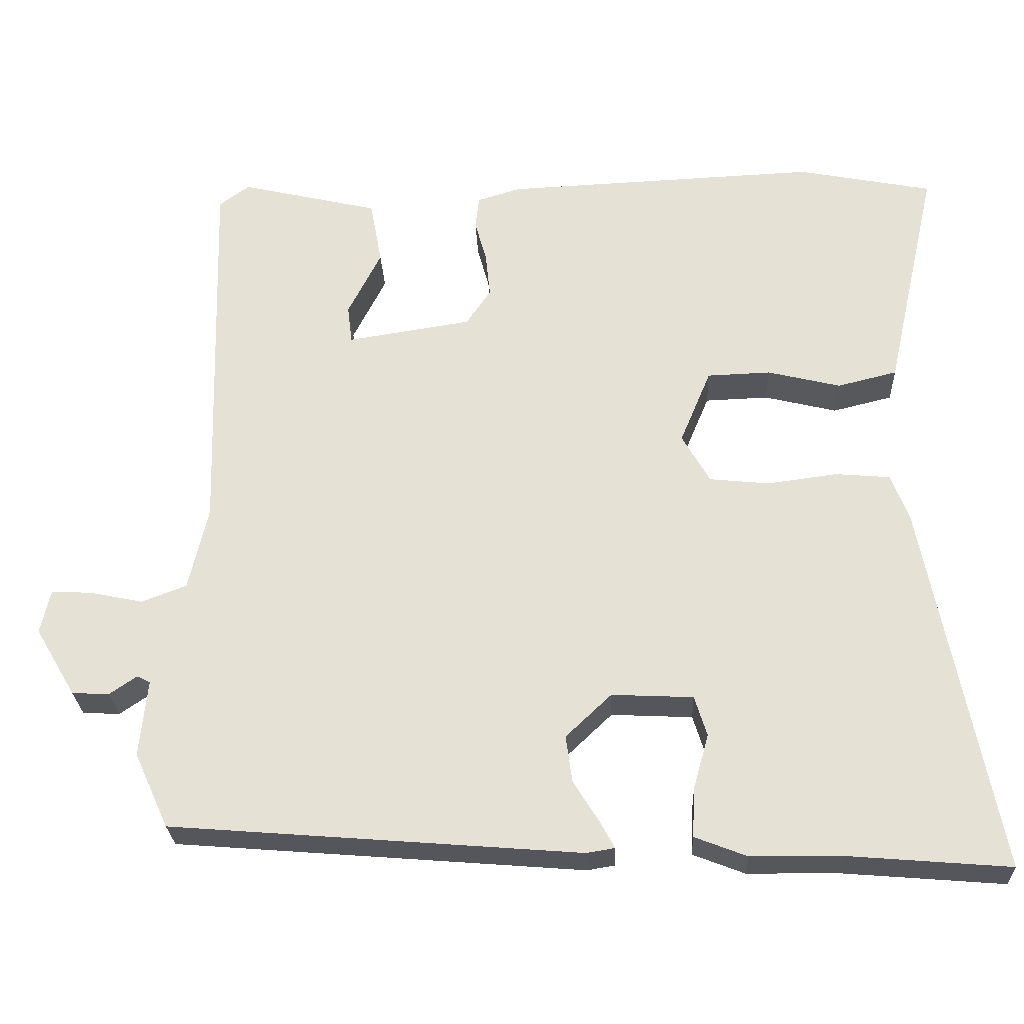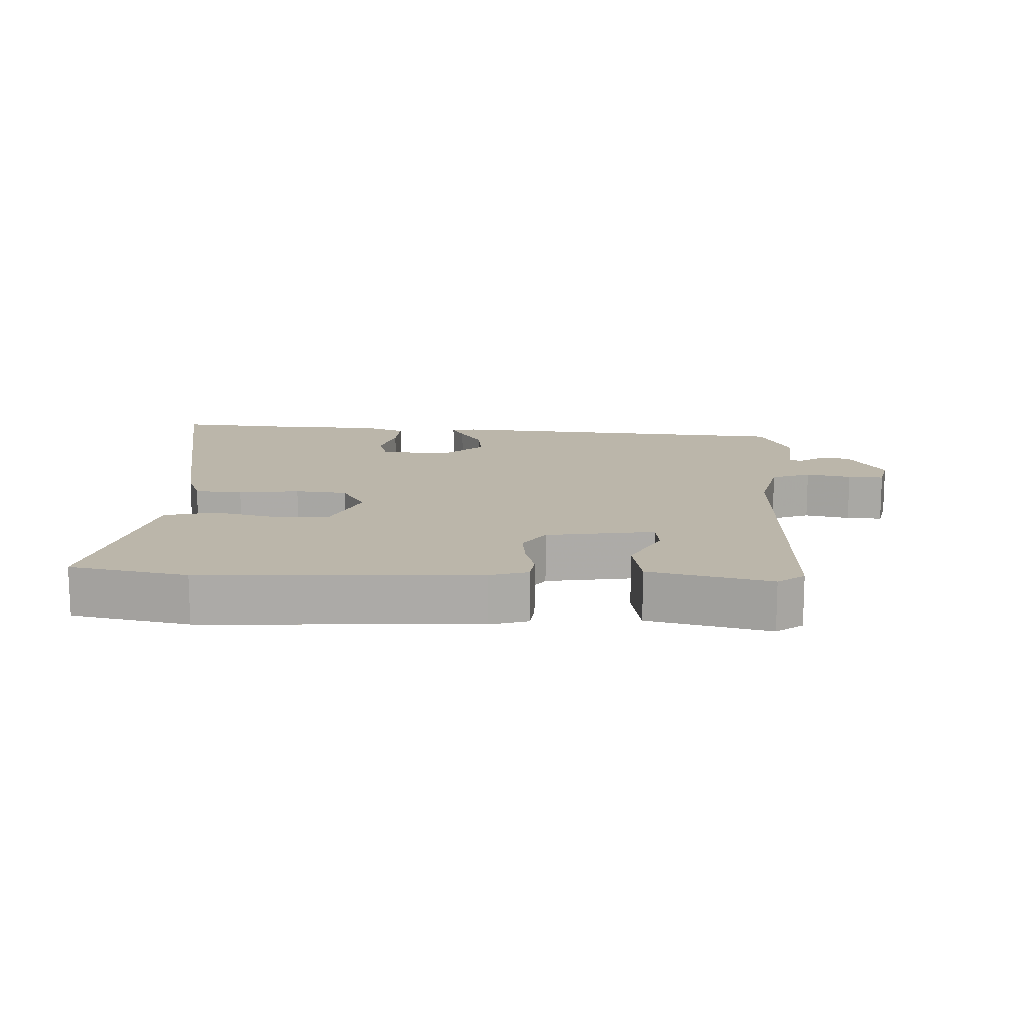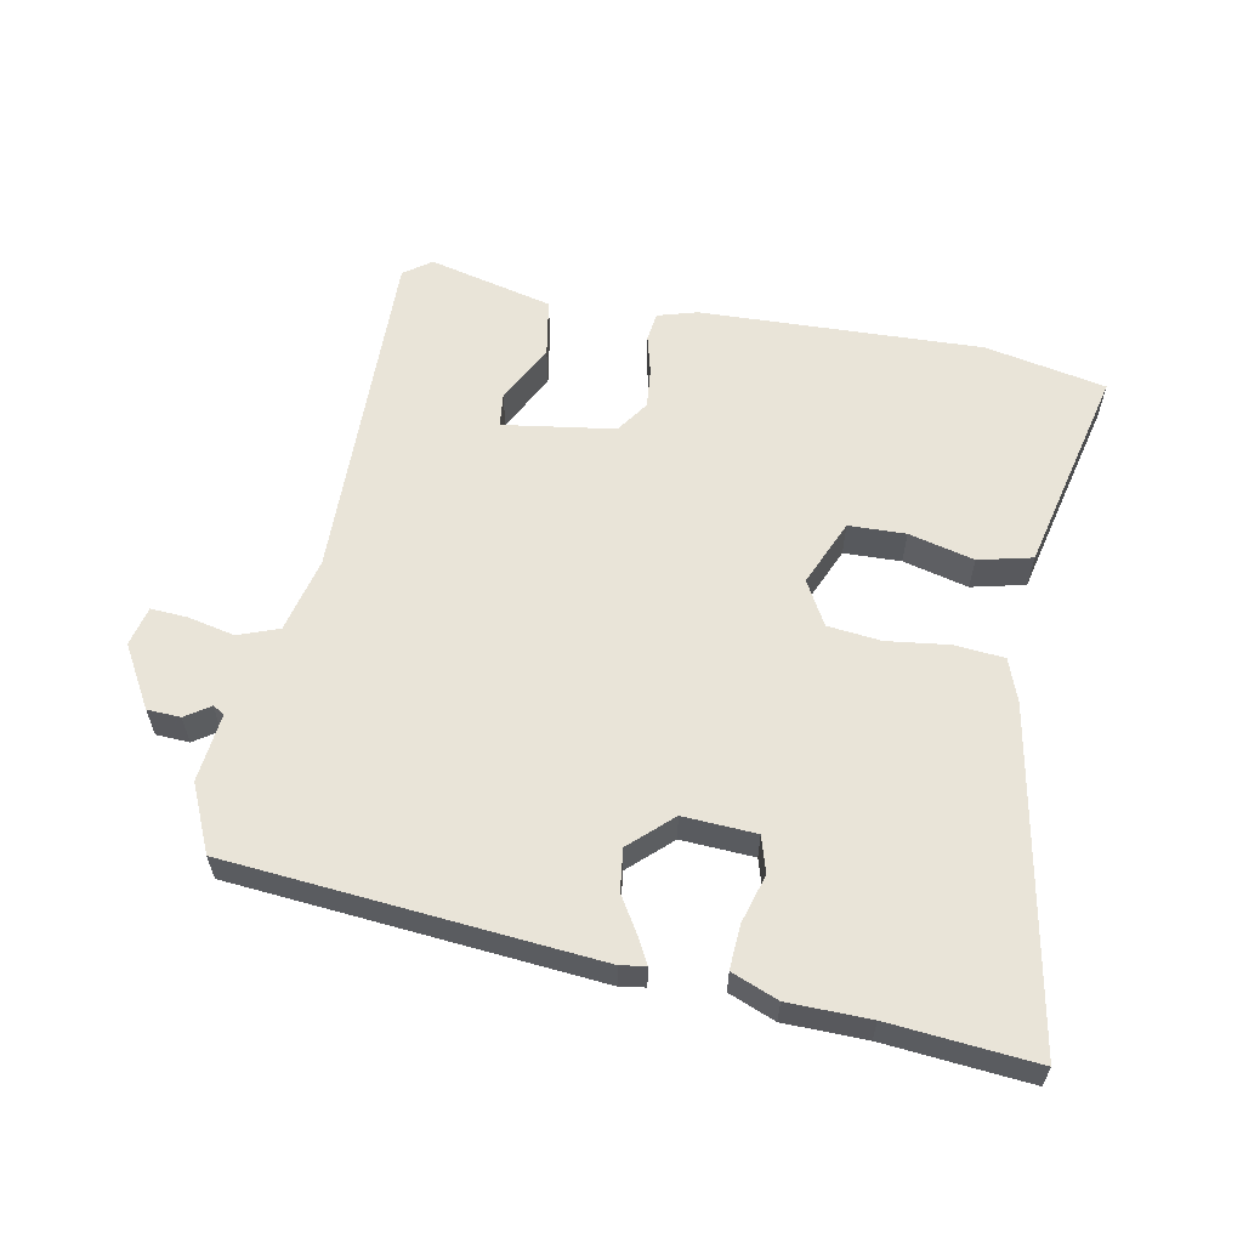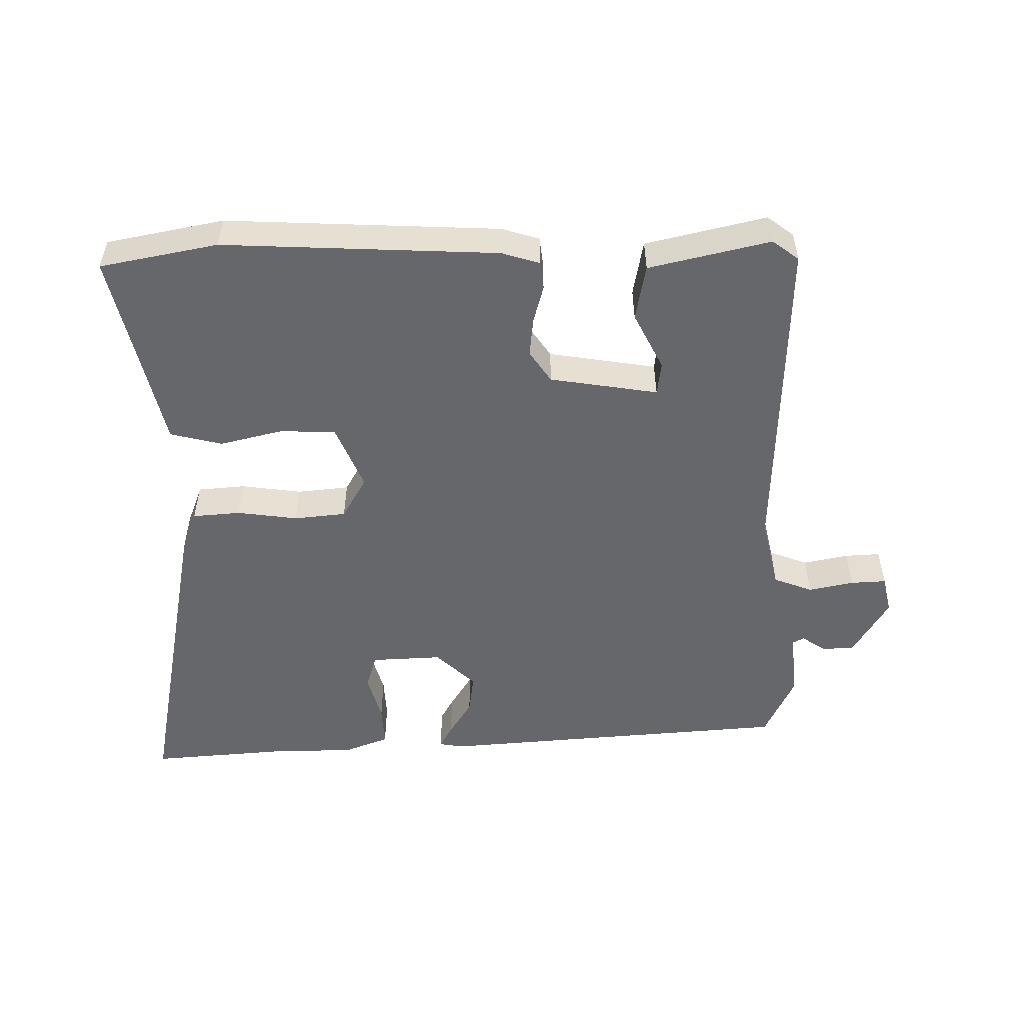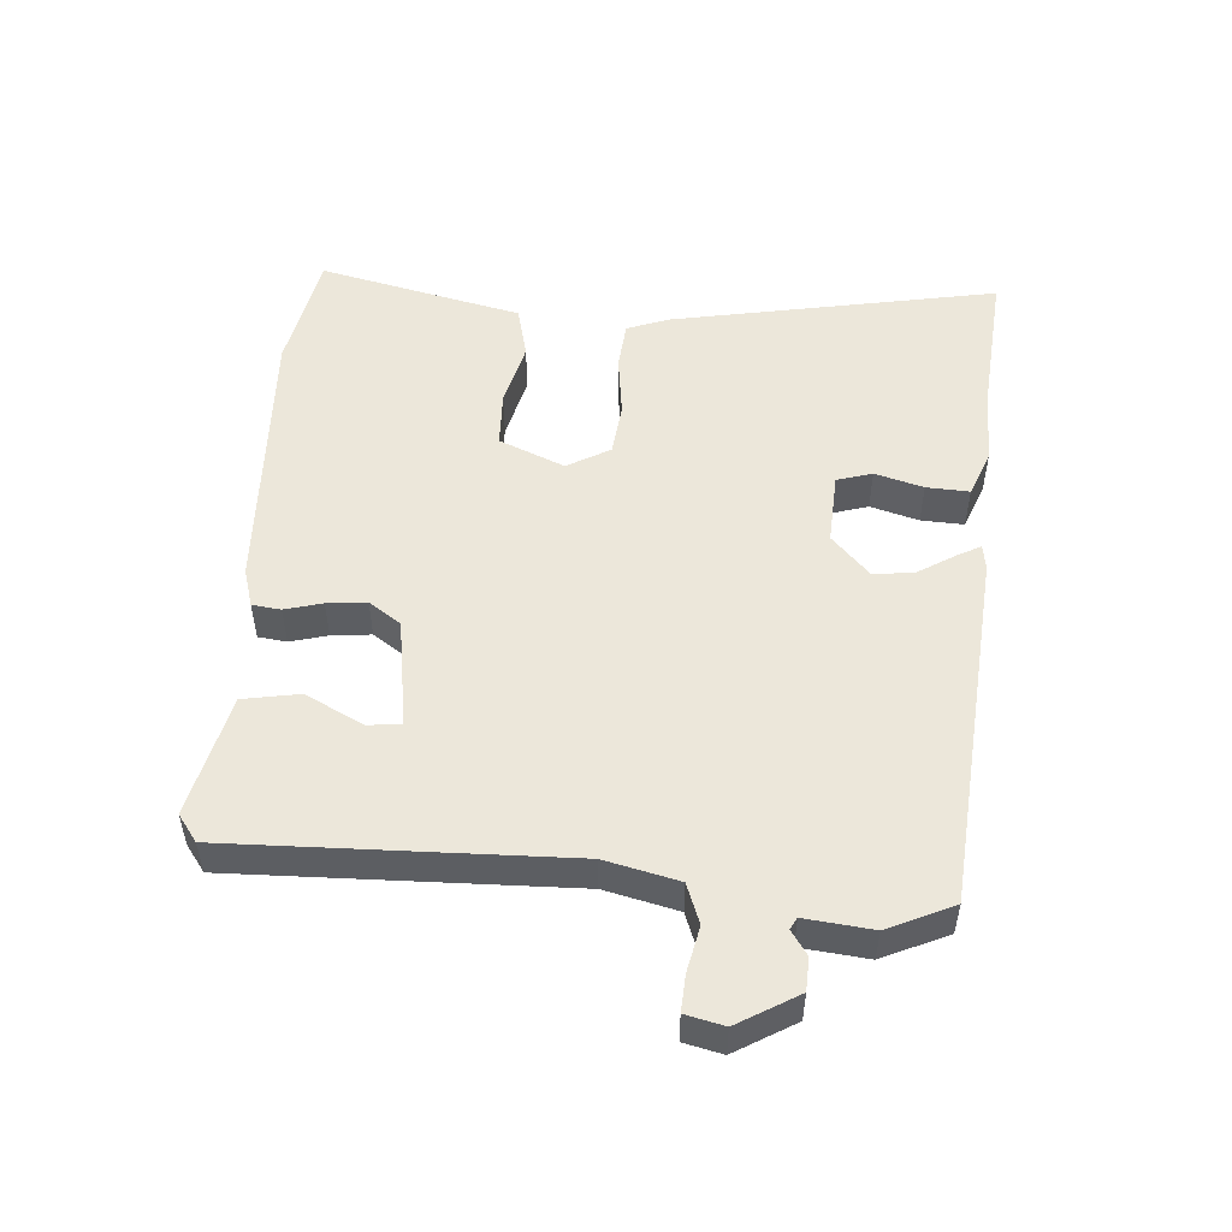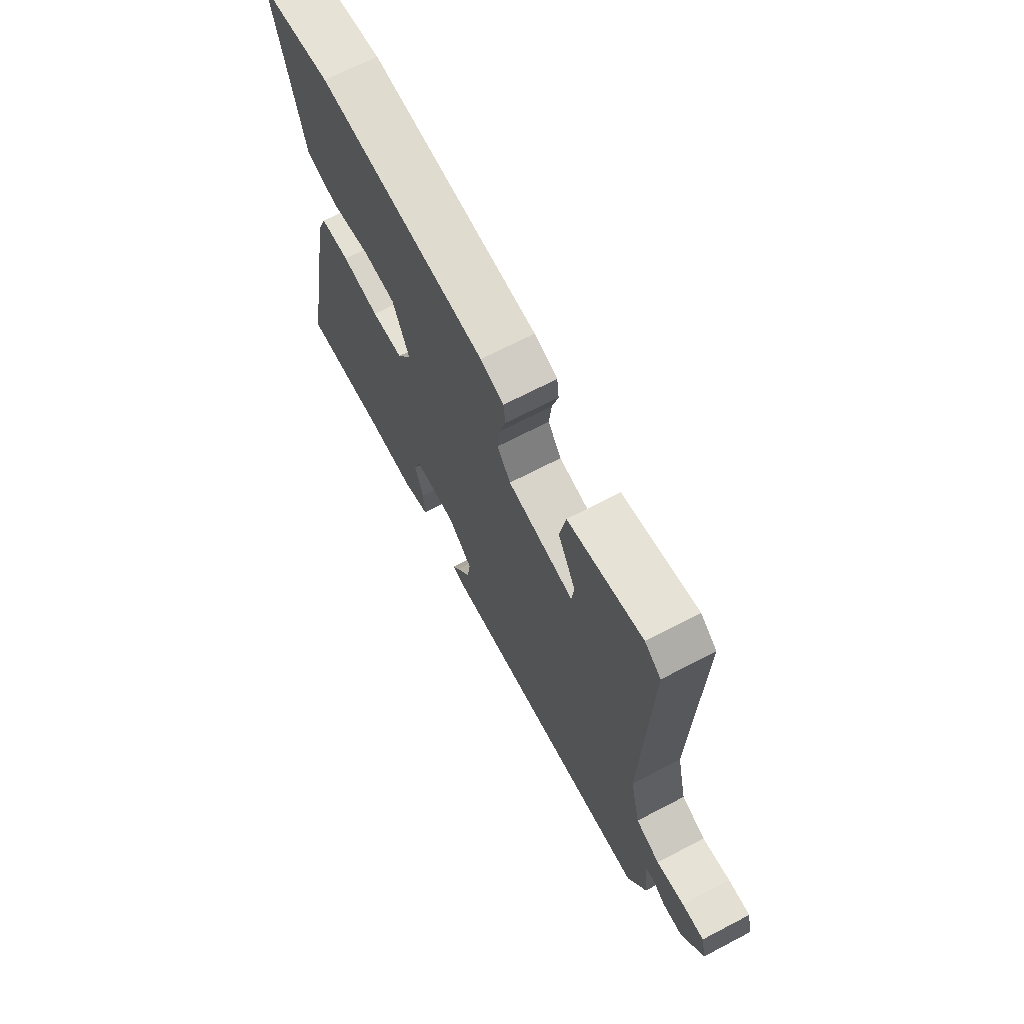
<metadata>
{"format":"obj","ext":"obj","renderer":"f3d","projection":"perspective","resolution":1024,"background":"white","views":[{"elev":-26.4,"azim":-177.6,"up":"+Z"},{"elev":13.9,"azim":2.5,"up":"+Y"},{"elev":59.8,"azim":-168.7,"up":"+Y"},{"elev":-52.2,"azim":0.6,"up":"+Y"},{"elev":52.0,"azim":94.4,"up":"+Y"},{"elev":68.6,"azim":62.4,"up":"+Z"}]}
</metadata>
<code>
v 0.487 0.07 -0.438
v -0.04 0.07 -0.48
v -0.076 0.07 -0.474
v -0.057 0.07 -0.439
v -0.024 0.07 -0.386
v -0.016 0.07 -0.326
v -0.075 0.07 -0.27
v -0.18 0.07 -0.275
v -0.196 0.07 -0.327
v -0.176 0.07 -0.398
v -0.173 0.07 -0.461
v -0.24 0.07 -0.487
v -0.357 0.07 -0.488
v -0.566 0.07 -0.505
v -0.474 0.07 -0.026
v -0.451 0.07 0.035
v -0.38 0.07 0.041
v -0.29 0.07 0.029
v -0.213 0.07 0.037
v -0.177 0.07 0.1
v -0.217 0.07 0.196
v -0.299 0.07 0.199
v -0.393 0.07 0.176
v -0.47 0.07 0.195
v -0.499 0.07 0.325
v -0.537 0.07 0.493
v -0.363 0.07 0.527
v 0.043 0.07 0.509
v 0.099 0.07 0.492
v 0.104 0.07 0.45
v 0.089 0.07 0.395
v 0.083 0.07 0.337
v 0.115 0.07 0.29
v 0.275 0.07 0.265
v 0.281 0.07 0.314
v 0.238 0.07 0.399
v 0.253 0.07 0.482
v 0.432 0.07 0.524
v 0.471 0.07 0.495
v 0.457 0.07 0.002
v 0.482 0.07 -0.106
v 0.54 0.07 -0.128
v 0.607 0.07 -0.114
v 0.66 0.07 -0.111
v 0.673 0.07 -0.168
v 0.621 0.07 -0.256
v 0.573 0.07 -0.258
v 0.538 0.07 -0.234
v 0.521 0.07 -0.243
v 0.531 0.07 -0.342
v 0.487 0 -0.438
v -0.04 0 -0.48
v -0.076 0 -0.474
v -0.057 0 -0.439
v -0.024 0 -0.386
v -0.016 0 -0.326
v -0.075 0 -0.27
v -0.18 0 -0.275
v -0.196 0 -0.327
v -0.176 0 -0.398
v -0.173 0 -0.461
v -0.24 0 -0.487
v -0.357 0 -0.488
v -0.566 0 -0.505
v -0.474 0 -0.026
v -0.451 0 0.035
v -0.38 0 0.041
v -0.29 0 0.029
v -0.213 0 0.037
v -0.177 0 0.1
v -0.217 0 0.196
v -0.299 0 0.199
v -0.393 0 0.176
v -0.47 0 0.195
v -0.499 0 0.325
v -0.537 0 0.493
v -0.363 0 0.527
v 0.043 0 0.509
v 0.099 0 0.492
v 0.104 0 0.45
v 0.089 0 0.395
v 0.083 0 0.337
v 0.115 0 0.29
v 0.275 0 0.265
v 0.281 0 0.314
v 0.238 0 0.399
v 0.253 0 0.482
v 0.432 0 0.524
v 0.471 0 0.495
v 0.457 0 0.002
v 0.482 0 -0.106
v 0.54 0 -0.128
v 0.607 0 -0.114
v 0.66 0 -0.111
v 0.673 0 -0.168
v 0.621 0 -0.256
v 0.573 0 -0.258
v 0.538 0 -0.234
v 0.521 0 -0.243
v 0.531 0 -0.342
f 3 4 5
f 2 3 5
f 1 2 5
f 50 1 5
f 49 50 5
f 48 49 5 6
f 46 47 48
f 45 46 48
f 44 45 48
f 43 44 48
f 42 43 48
f 48 6 7
f 42 48 7
f 41 42 7
f 40 41 7 8
f 38 39 40
f 37 38 40
f 36 37 40
f 35 36 40
f 34 35 40
f 33 34 40 8
f 32 33 8
f 31 32 8
f 29 30 31
f 28 29 31
f 27 28 31
f 26 27 31
f 25 26 31
f 24 25 31
f 23 24 31
f 22 23 31
f 21 22 31
f 20 21 31
f 19 20 31 8
f 18 19 8 9
f 17 18 9
f 16 17 9
f 15 16 9
f 14 15 9
f 13 14 9
f 11 12 13
f 10 11 13
f 9 10 13
f 55 54 53
f 55 53 52
f 55 52 51
f 55 51 100
f 55 100 99
f 56 55 99 98
f 98 97 96
f 98 96 95
f 98 95 94
f 98 94 93
f 98 93 92
f 57 56 98
f 57 98 92
f 57 92 91
f 58 57 91 90
f 90 89 88
f 90 88 87
f 90 87 86
f 90 86 85
f 90 85 84
f 58 90 84 83
f 58 83 82
f 58 82 81
f 81 80 79
f 81 79 78
f 81 78 77
f 81 77 76
f 81 76 75
f 81 75 74
f 81 74 73
f 81 73 72
f 81 72 71
f 81 71 70
f 58 81 70 69
f 59 58 69 68
f 59 68 67
f 59 67 66
f 59 66 65
f 59 65 64
f 59 64 63
f 63 62 61
f 63 61 60
f 63 60 59
f 1 51 52 2
f 2 52 53 3
f 3 53 54 4
f 4 54 55 5
f 5 55 56 6
f 6 56 57 7
f 7 57 58 8
f 8 58 59 9
f 9 59 60 10
f 10 60 61 11
f 11 61 62 12
f 12 62 63 13
f 13 63 64 14
f 14 64 65 15
f 15 65 66 16
f 16 66 67 17
f 17 67 68 18
f 18 68 69 19
f 19 69 70 20
f 20 70 71 21
f 21 71 72 22
f 22 72 73 23
f 23 73 74 24
f 24 74 75 25
f 25 75 76 26
f 26 76 77 27
f 27 77 78 28
f 28 78 79 29
f 29 79 80 30
f 30 80 81 31
f 31 81 82 32
f 32 82 83 33
f 33 83 84 34
f 34 84 85 35
f 35 85 86 36
f 36 86 87 37
f 37 87 88 38
f 38 88 89 39
f 39 89 90 40
f 40 90 91 41
f 41 91 92 42
f 42 92 93 43
f 43 93 94 44
f 44 94 95 45
f 45 95 96 46
f 46 96 97 47
f 47 97 98 48
f 48 98 99 49
f 49 99 100 50
f 50 100 51 1

</code>
